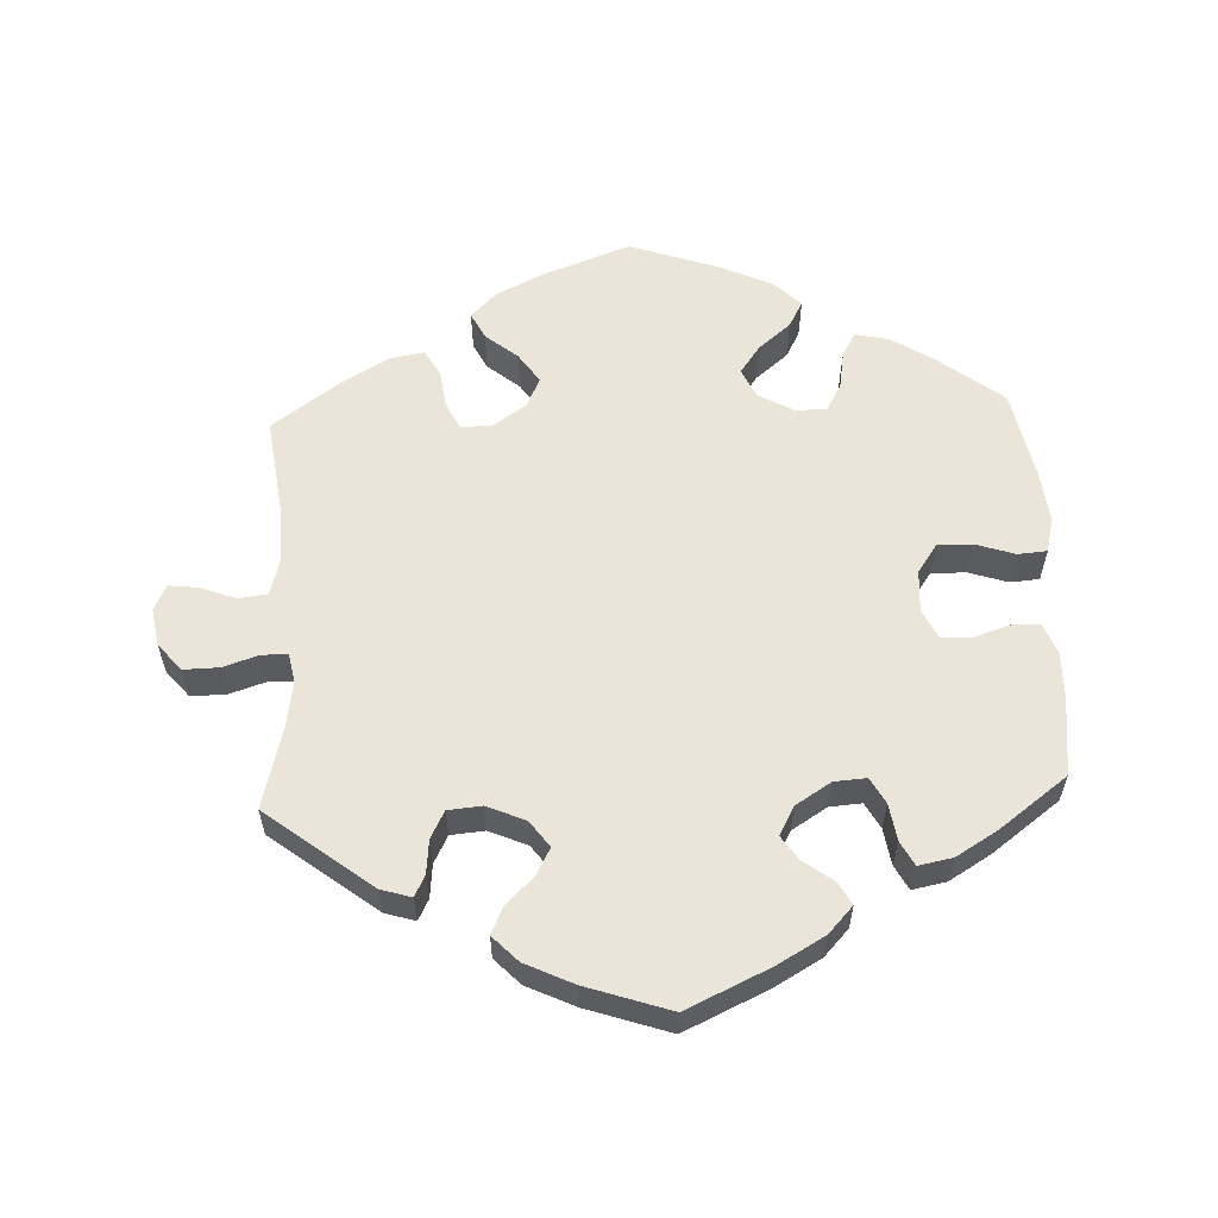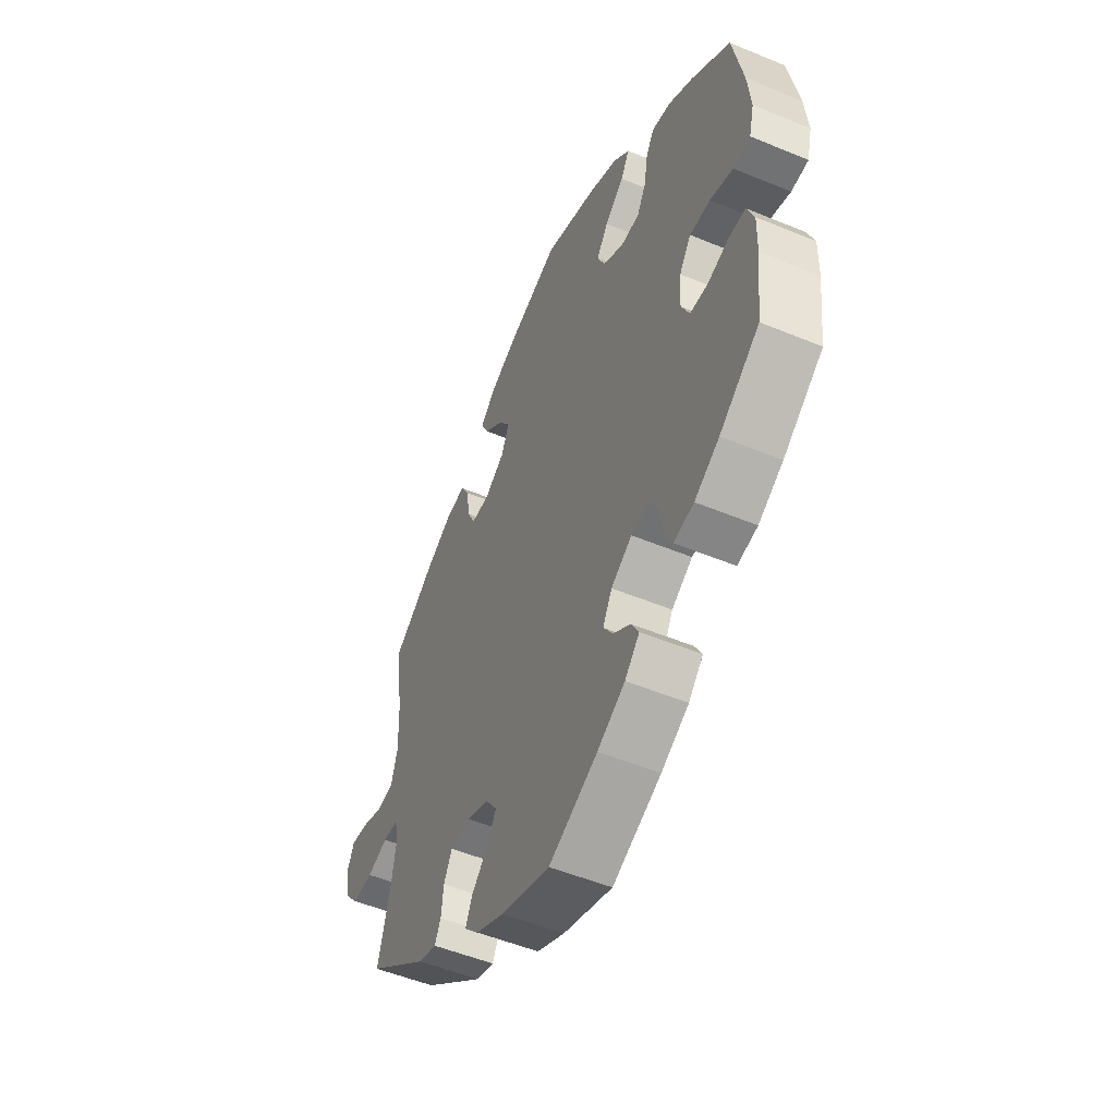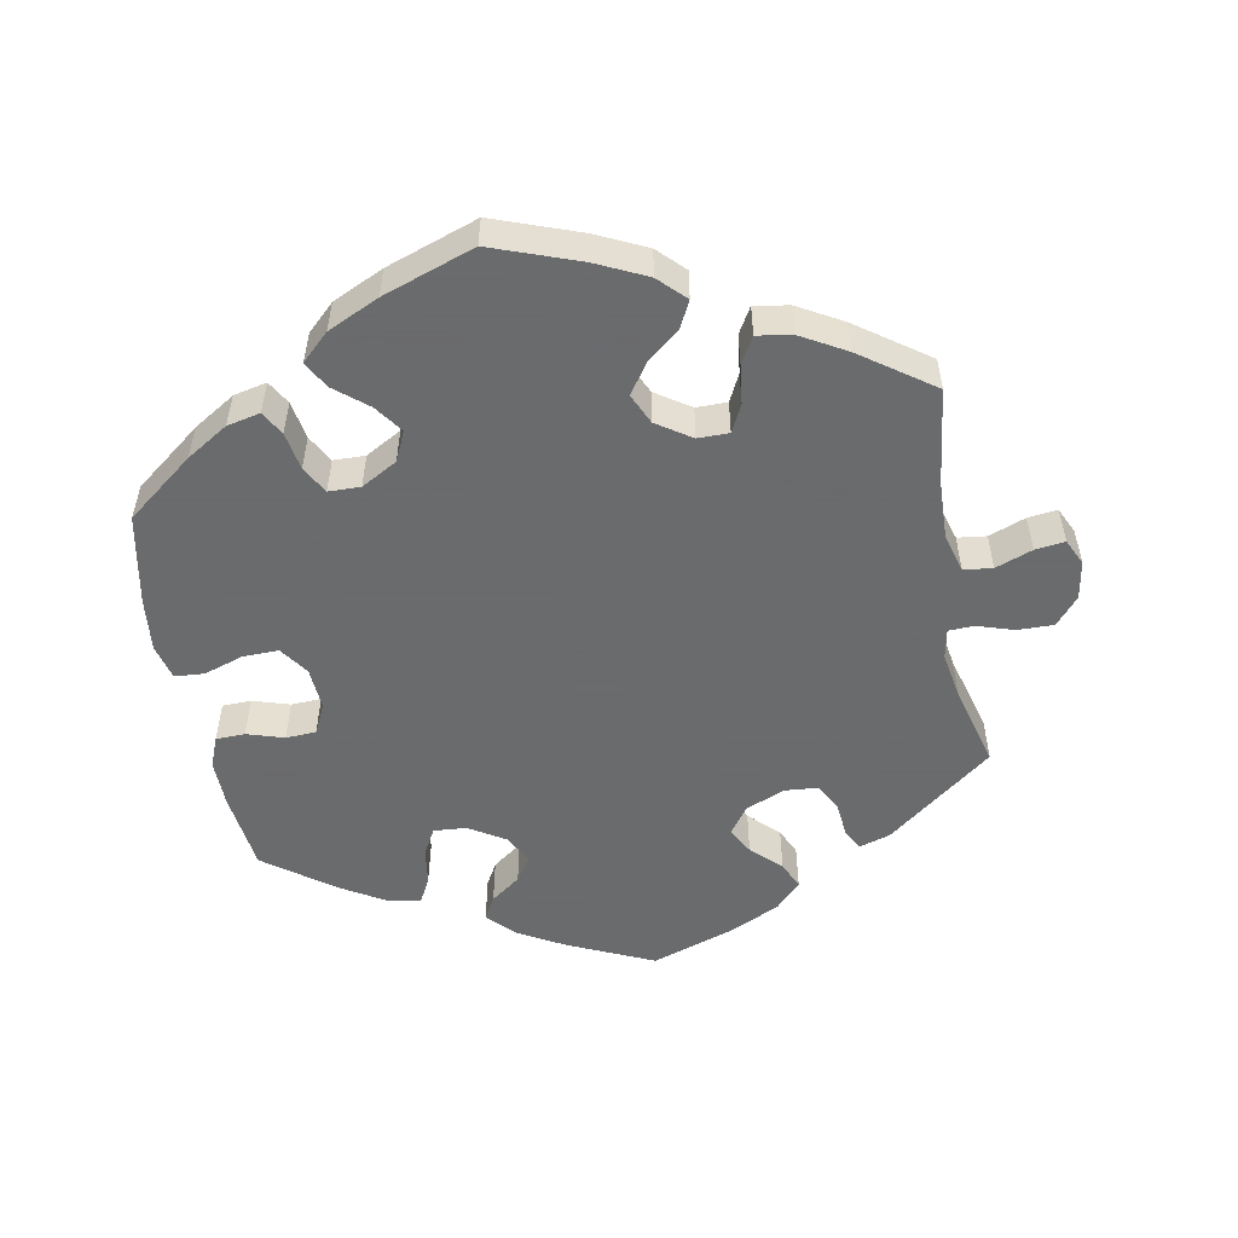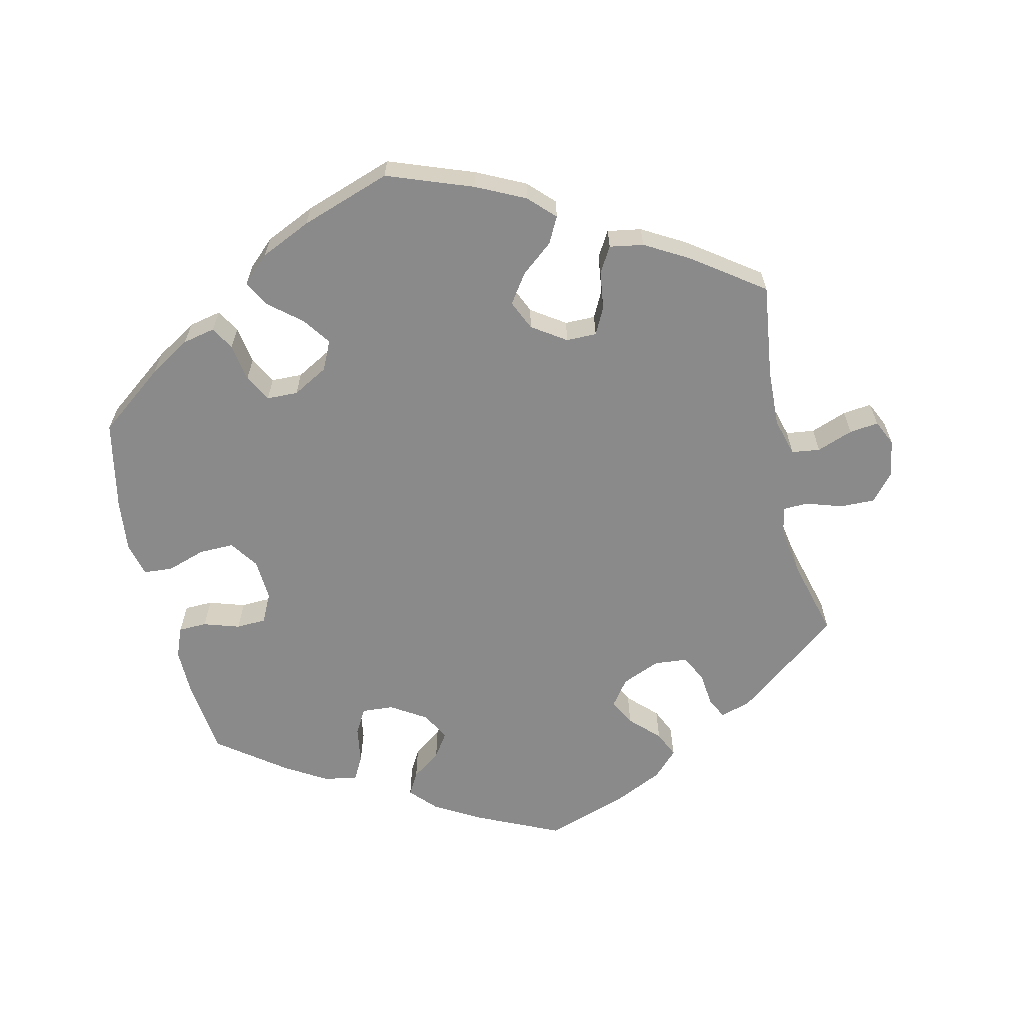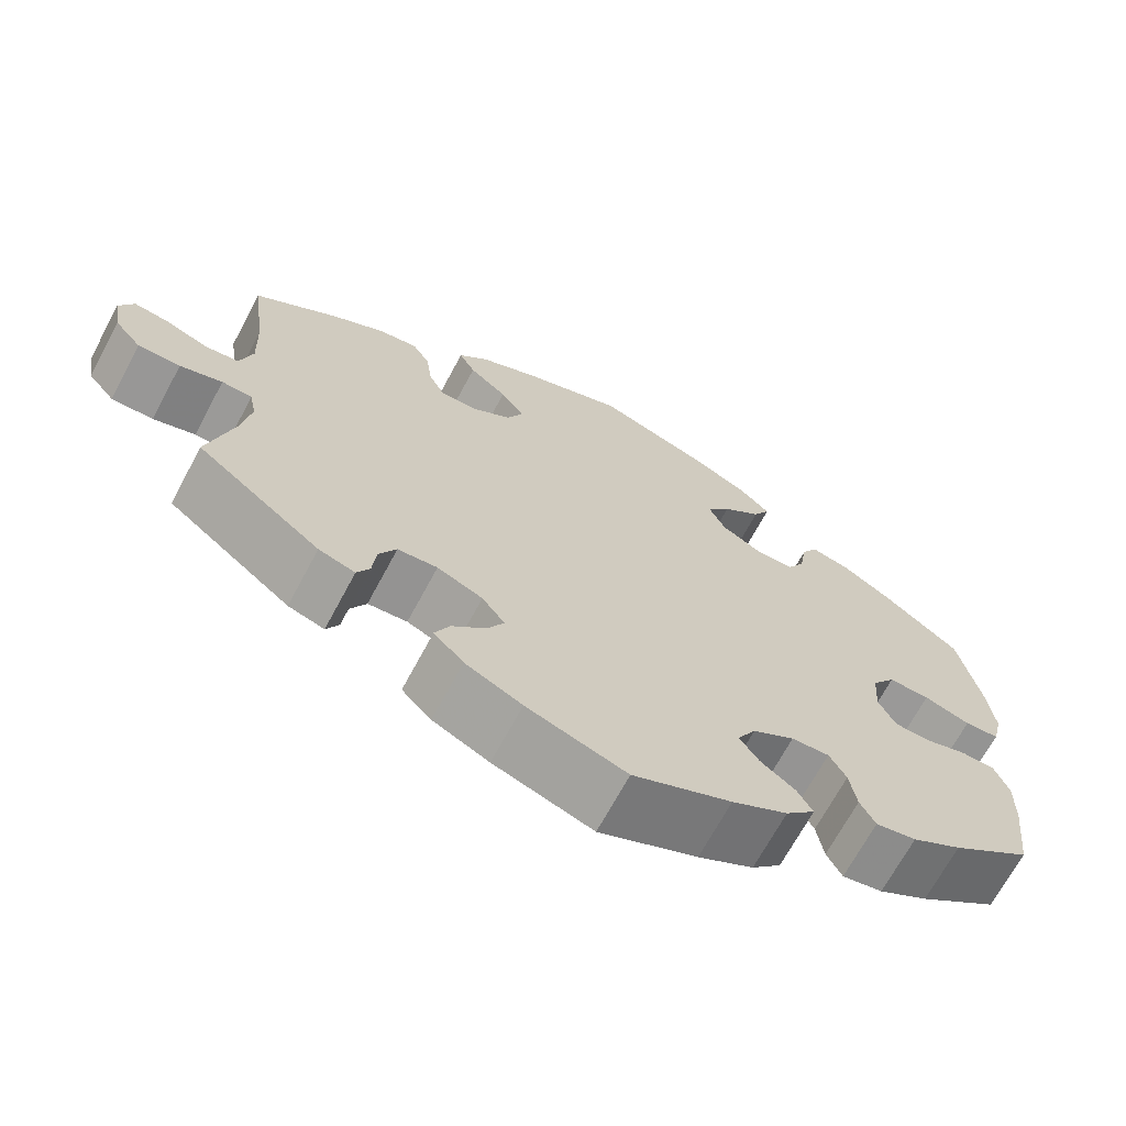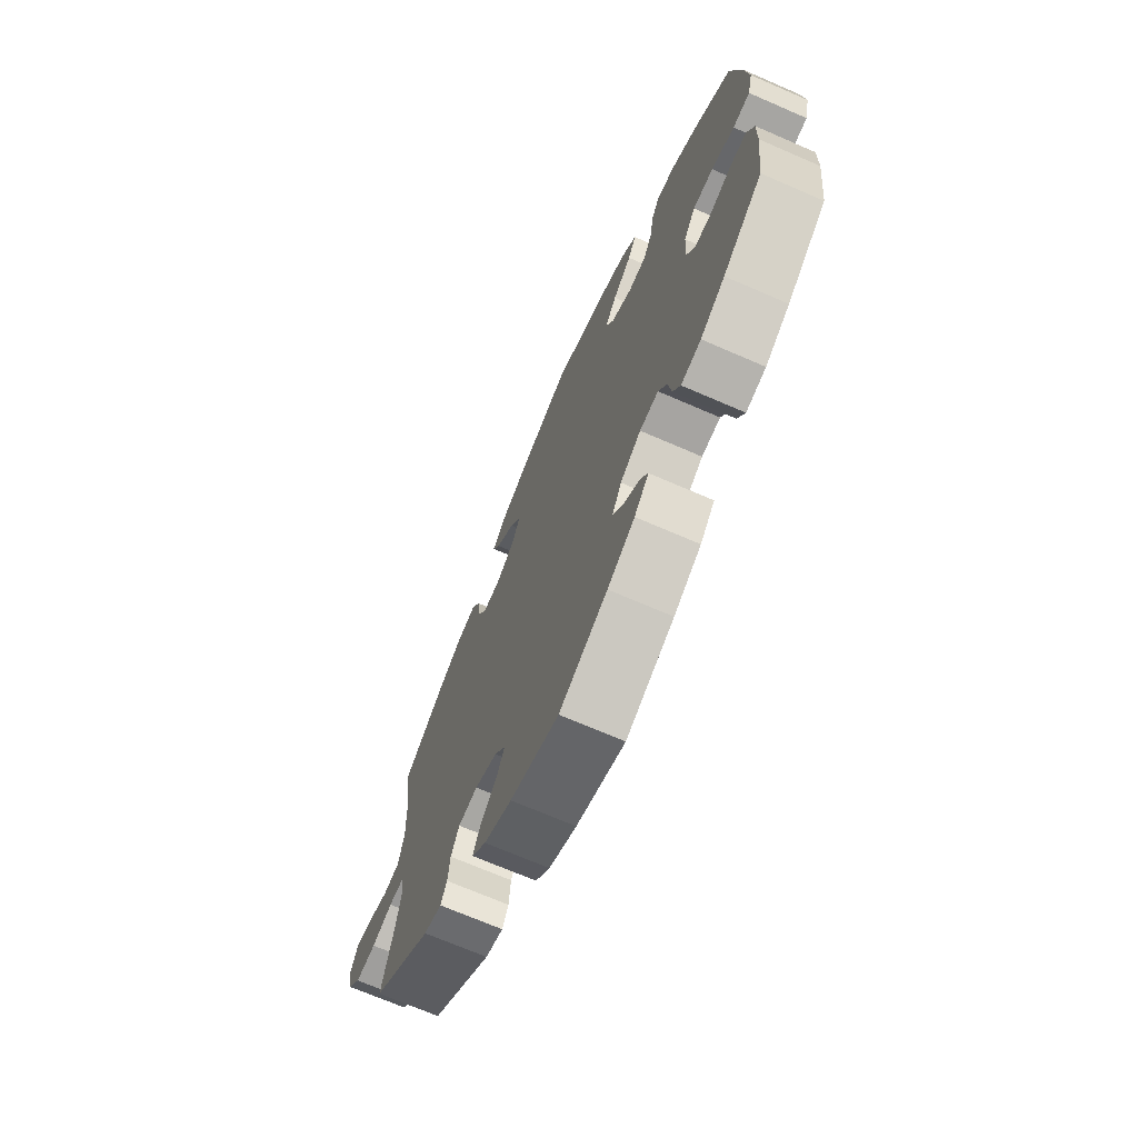
<metadata>
{"format":"obj","ext":"obj","renderer":"f3d","projection":"perspective","resolution":1024,"background":"white","views":[{"elev":58.9,"azim":177.3,"up":"+Y"},{"elev":-51.6,"azim":-114.2,"up":"+Z"},{"elev":-53.2,"azim":10.6,"up":"+Y"},{"elev":-63.5,"azim":12.7,"up":"+Y"},{"elev":-68.7,"azim":151.8,"up":"+Z"},{"elev":-69.8,"azim":-113.5,"up":"+Z"}]}
</metadata>
<code>
v 0.484 0.07 0.157
v 0.481 0.07 0.076
v 0.496 0.07 0.023
v 0.536 0.07 0.018
v 0.587 0.07 0.037
v 0.628 0.07 0.042
v 0.645 0.07 0.006
v 0.636 0.07 -0.047
v 0.604 0.07 -0.085
v 0.554 0.07 -0.084
v 0.504 0.07 -0.068
v 0.468 0.07 -0.069
v 0.46 0.07 -0.11
v 0.471 0.07 -0.176
v 0.501 0.07 -0.288
v 0.354 0.07 -0.402
v 0.311 0.07 -0.415
v 0.296 0.07 -0.386
v 0.291 0.07 -0.338
v 0.271 0.07 -0.3
v 0.224 0.07 -0.296
v 0.17 0.07 -0.319
v 0.143 0.07 -0.356
v 0.163 0.07 -0.393
v 0.203 0.07 -0.432
v 0.22 0.07 -0.469
v 0.185 0.07 -0.505
v 0.118 0.07 -0.537
v 0 0.07 -0.577
v -0.117 0.07 -0.524
v -0.183 0.07 -0.487
v -0.218 0.07 -0.45
v -0.2 0.07 -0.418
v -0.159 0.07 -0.388
v -0.136 0.07 -0.354
v -0.158 0.07 -0.314
v -0.208 0.07 -0.283
v -0.253 0.07 -0.28
v -0.273 0.07 -0.316
v -0.281 0.07 -0.368
v -0.299 0.07 -0.402
v -0.347 0.07 -0.393
v -0.406 0.07 -0.358
v -0.501 0.07 -0.288
v -0.514 0.07 -0.178
v -0.515 0.07 -0.113
v -0.498 0.07 -0.07
v -0.458 0.07 -0.069
v -0.407 0.07 -0.085
v -0.365 0.07 -0.083
v -0.345 0.07 -0.042
v -0.349 0.07 0.017
v -0.377 0.07 0.057
v -0.426 0.07 0.056
v -0.481 0.07 0.038
v -0.522 0.07 0.041
v -0.534 0.07 0.09
v -0.526 0.07 0.164
v -0.501 0.07 0.289
v -0.408 0.07 0.361
v -0.35 0.07 0.397
v -0.304 0.07 0.407
v -0.285 0.07 0.374
v -0.276 0.07 0.321
v -0.255 0.07 0.283
v -0.211 0.07 0.282
v -0.161 0.07 0.31
v -0.142 0.07 0.351
v -0.17 0.07 0.39
v -0.216 0.07 0.428
v -0.236 0.07 0.465
v -0.198 0.07 0.501
v -0.127 0.07 0.534
v 0 0.07 0.578
v 0.121 0.07 0.534
v 0.19 0.07 0.501
v 0.226 0.07 0.465
v 0.207 0.07 0.428
v 0.162 0.07 0.391
v 0.134 0.07 0.35
v 0.153 0.07 0.308
v 0.201 0.07 0.276
v 0.244 0.07 0.276
v 0.263 0.07 0.314
v 0.27 0.07 0.368
v 0.291 0.07 0.404
v 0.339 0.07 0.396
v 0.401 0.07 0.361
v 0.501 0.07 0.29
v 0.484 0 0.157
v 0.481 0 0.076
v 0.496 0 0.023
v 0.536 0 0.018
v 0.587 0 0.037
v 0.628 0 0.042
v 0.645 0 0.006
v 0.636 0 -0.047
v 0.604 0 -0.085
v 0.554 0 -0.084
v 0.504 0 -0.068
v 0.468 0 -0.069
v 0.46 0 -0.11
v 0.471 0 -0.176
v 0.501 0 -0.288
v 0.354 0 -0.402
v 0.311 0 -0.415
v 0.296 0 -0.386
v 0.291 0 -0.338
v 0.271 0 -0.3
v 0.224 0 -0.296
v 0.17 0 -0.319
v 0.143 0 -0.356
v 0.163 0 -0.393
v 0.203 0 -0.432
v 0.22 0 -0.469
v 0.185 0 -0.505
v 0.118 0 -0.537
v 0 0 -0.577
v -0.117 0 -0.524
v -0.183 0 -0.487
v -0.218 0 -0.45
v -0.2 0 -0.418
v -0.159 0 -0.388
v -0.136 0 -0.354
v -0.158 0 -0.314
v -0.208 0 -0.283
v -0.253 0 -0.28
v -0.273 0 -0.316
v -0.281 0 -0.368
v -0.299 0 -0.402
v -0.347 0 -0.393
v -0.406 0 -0.358
v -0.501 0 -0.288
v -0.514 0 -0.178
v -0.515 0 -0.113
v -0.498 0 -0.07
v -0.458 0 -0.069
v -0.407 0 -0.085
v -0.365 0 -0.083
v -0.345 0 -0.042
v -0.349 0 0.017
v -0.377 0 0.057
v -0.426 0 0.056
v -0.481 0 0.038
v -0.522 0 0.041
v -0.534 0 0.09
v -0.526 0 0.164
v -0.501 0 0.289
v -0.408 0 0.361
v -0.35 0 0.397
v -0.304 0 0.407
v -0.285 0 0.374
v -0.276 0 0.321
v -0.255 0 0.283
v -0.211 0 0.282
v -0.161 0 0.31
v -0.142 0 0.351
v -0.17 0 0.39
v -0.216 0 0.428
v -0.236 0 0.465
v -0.198 0 0.501
v -0.127 0 0.534
v 0 0 0.578
v 0.121 0 0.534
v 0.19 0 0.501
v 0.226 0 0.465
v 0.207 0 0.428
v 0.162 0 0.391
v 0.134 0 0.35
v 0.153 0 0.308
v 0.201 0 0.276
v 0.244 0 0.276
v 0.263 0 0.314
v 0.27 0 0.368
v 0.291 0 0.404
v 0.339 0 0.396
v 0.401 0 0.361
v 0.501 0 0.29
f 88 89 1
f 87 88 1 2
f 84 85 86 87
f 83 84 87 2
f 82 83 2 3
f 81 82 3
f 76 77 78 79
f 76 79 80
f 75 76 80
f 74 75 80
f 73 74 80 81
f 69 70 71 72
f 68 69 72 73
f 61 62 63 64
f 61 64 65
f 60 61 65
f 59 60 65
f 58 59 65
f 57 58 65 66
f 54 55 56 57
f 53 54 57 66
f 46 47 48 49
f 46 49 50
f 45 46 50
f 44 45 50
f 43 44 50
f 42 43 50 51
f 39 40 41 42
f 38 39 42 51
f 31 32 33 34
f 31 34 35
f 30 31 35
f 29 30 35
f 28 29 35 36
f 24 25 26 27
f 23 24 27 28
f 16 17 18 19
f 14 15 16 19
f 13 14 19 20
f 12 13 20 21
f 8 9 10 11
f 8 11 12
f 7 8 12
f 4 5 6 7
f 4 7 12
f 3 4 12 21
f 68 73 81 3
f 67 68 3 21
f 52 53 66 67
f 52 67 21 22
f 37 38 51 52
f 36 37 52 22
f 23 28 36
f 22 23 36
f 90 178 177
f 91 90 177 176
f 176 175 174 173
f 91 176 173 172
f 92 91 172 171
f 92 171 170
f 168 167 166 165
f 169 168 165
f 169 165 164
f 169 164 163
f 170 169 163 162
f 161 160 159 158
f 162 161 158 157
f 153 152 151 150
f 154 153 150
f 154 150 149
f 154 149 148
f 154 148 147
f 155 154 147 146
f 146 145 144 143
f 155 146 143 142
f 138 137 136 135
f 139 138 135
f 139 135 134
f 139 134 133
f 139 133 132
f 140 139 132 131
f 131 130 129 128
f 140 131 128 127
f 123 122 121 120
f 124 123 120
f 124 120 119
f 124 119 118
f 125 124 118 117
f 116 115 114 113
f 117 116 113 112
f 108 107 106 105
f 108 105 104 103
f 109 108 103 102
f 110 109 102 101
f 100 99 98 97
f 101 100 97
f 101 97 96
f 96 95 94 93
f 101 96 93
f 110 101 93 92
f 92 170 162 157
f 110 92 157 156
f 156 155 142 141
f 111 110 156 141
f 141 140 127 126
f 111 141 126 125
f 125 117 112
f 125 112 111
f 1 90 91 2
f 2 91 92 3
f 3 92 93 4
f 4 93 94 5
f 5 94 95 6
f 6 95 96 7
f 7 96 97 8
f 8 97 98 9
f 9 98 99 10
f 10 99 100 11
f 11 100 101 12
f 12 101 102 13
f 13 102 103 14
f 14 103 104 15
f 15 104 105 16
f 16 105 106 17
f 17 106 107 18
f 18 107 108 19
f 19 108 109 20
f 20 109 110 21
f 21 110 111 22
f 22 111 112 23
f 23 112 113 24
f 24 113 114 25
f 25 114 115 26
f 26 115 116 27
f 27 116 117 28
f 28 117 118 29
f 29 118 119 30
f 30 119 120 31
f 31 120 121 32
f 32 121 122 33
f 33 122 123 34
f 34 123 124 35
f 35 124 125 36
f 36 125 126 37
f 37 126 127 38
f 38 127 128 39
f 39 128 129 40
f 40 129 130 41
f 41 130 131 42
f 42 131 132 43
f 43 132 133 44
f 44 133 134 45
f 45 134 135 46
f 46 135 136 47
f 47 136 137 48
f 48 137 138 49
f 49 138 139 50
f 50 139 140 51
f 51 140 141 52
f 52 141 142 53
f 53 142 143 54
f 54 143 144 55
f 55 144 145 56
f 56 145 146 57
f 57 146 147 58
f 58 147 148 59
f 59 148 149 60
f 60 149 150 61
f 61 150 151 62
f 62 151 152 63
f 63 152 153 64
f 64 153 154 65
f 65 154 155 66
f 66 155 156 67
f 67 156 157 68
f 68 157 158 69
f 69 158 159 70
f 70 159 160 71
f 71 160 161 72
f 72 161 162 73
f 73 162 163 74
f 74 163 164 75
f 75 164 165 76
f 76 165 166 77
f 77 166 167 78
f 78 167 168 79
f 79 168 169 80
f 80 169 170 81
f 81 170 171 82
f 82 171 172 83
f 83 172 173 84
f 84 173 174 85
f 85 174 175 86
f 86 175 176 87
f 87 176 177 88
f 88 177 178 89
f 89 178 90 1

</code>
